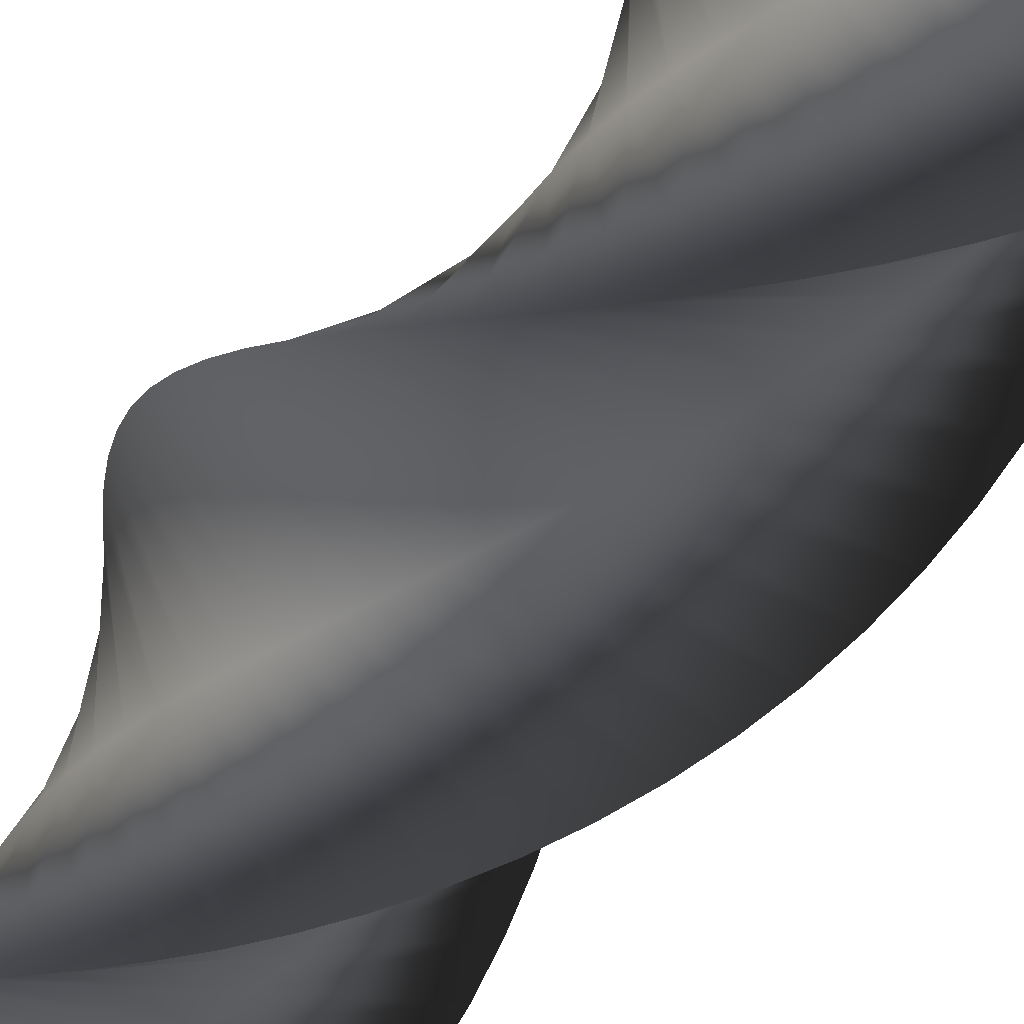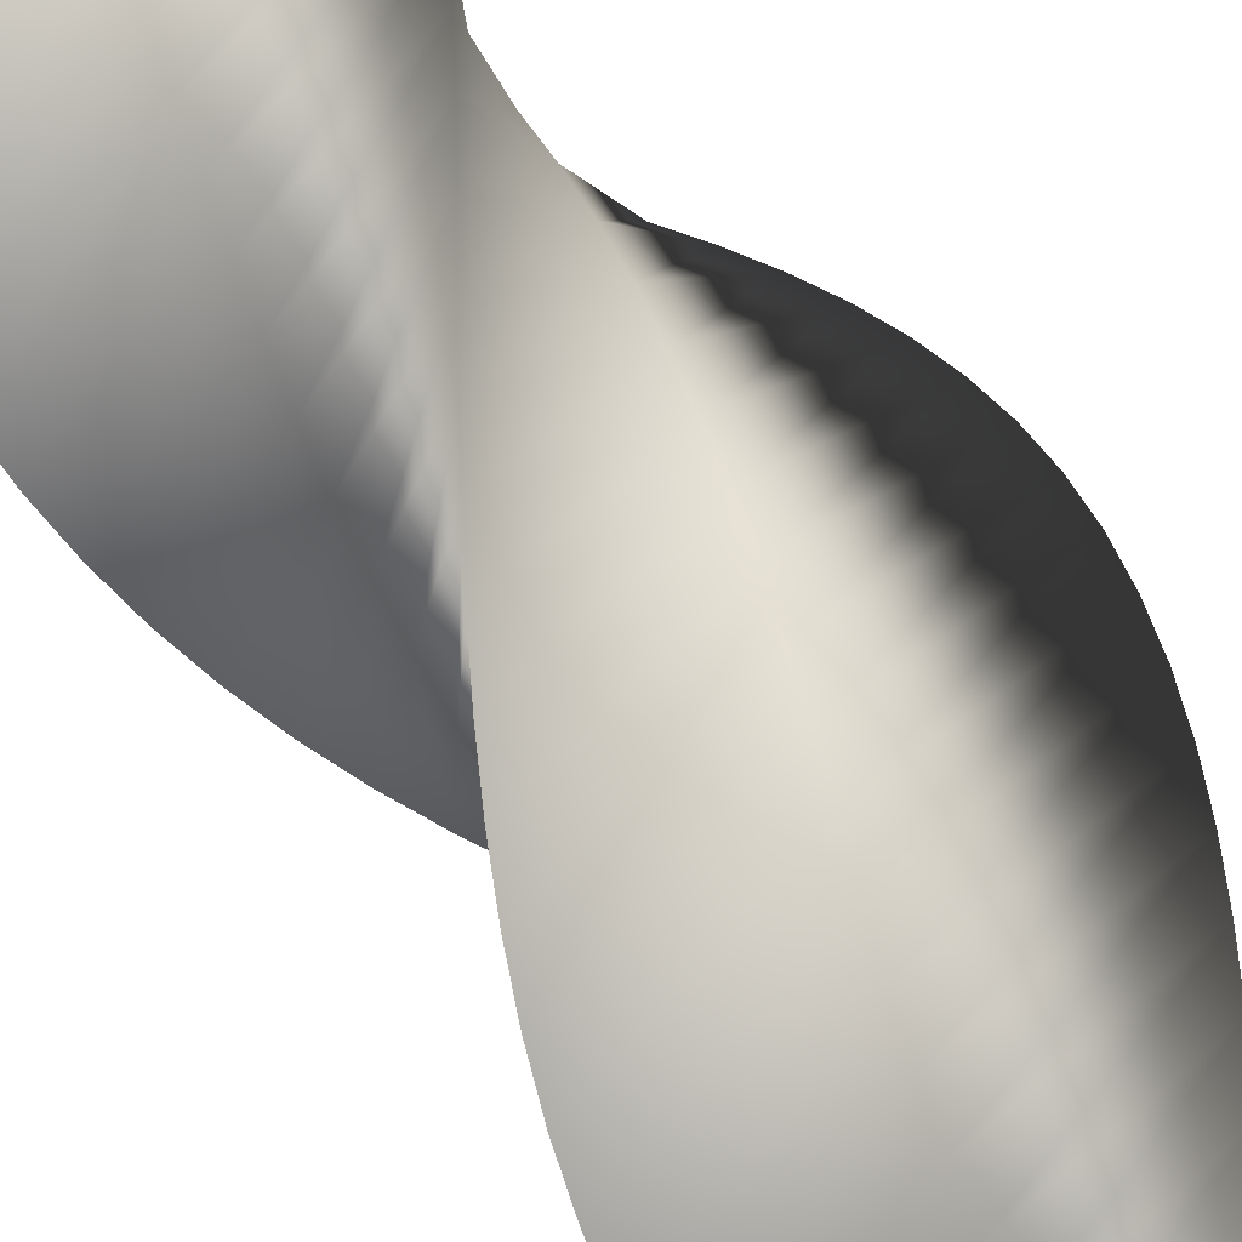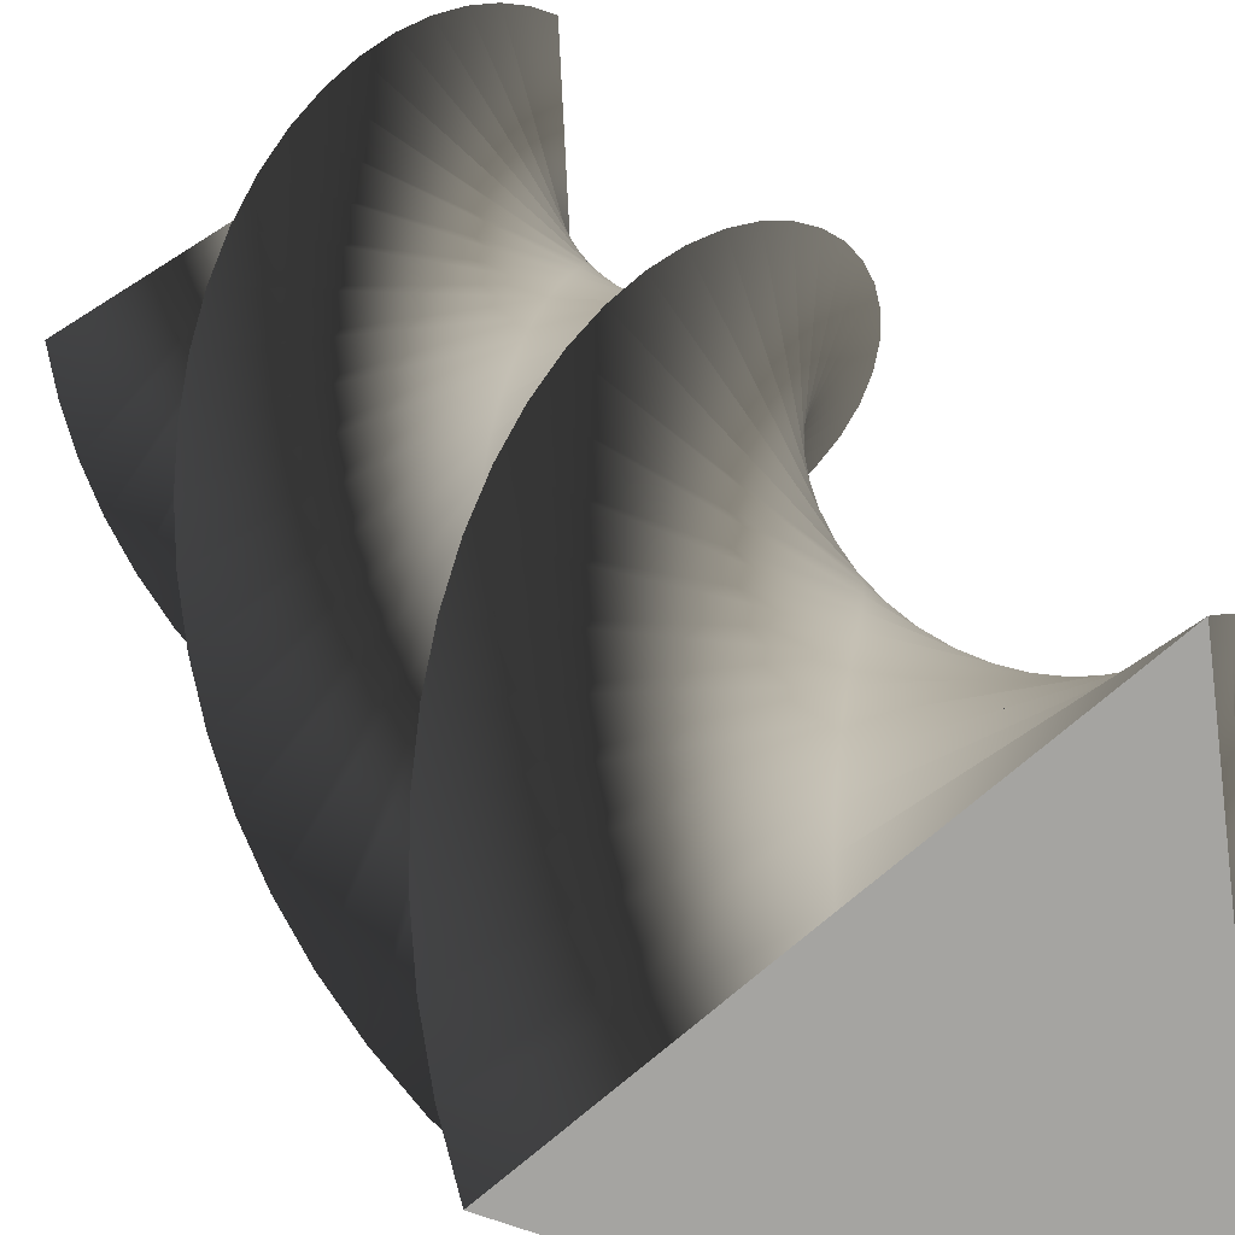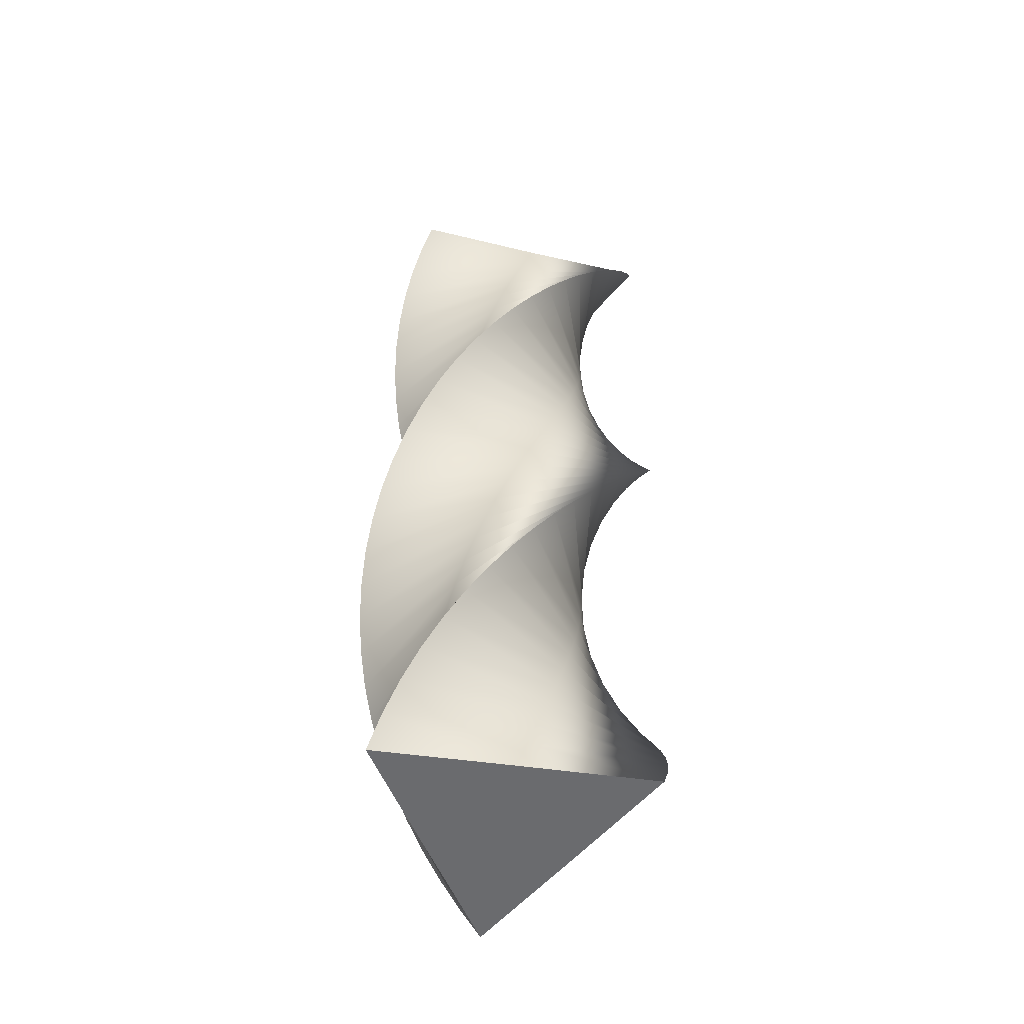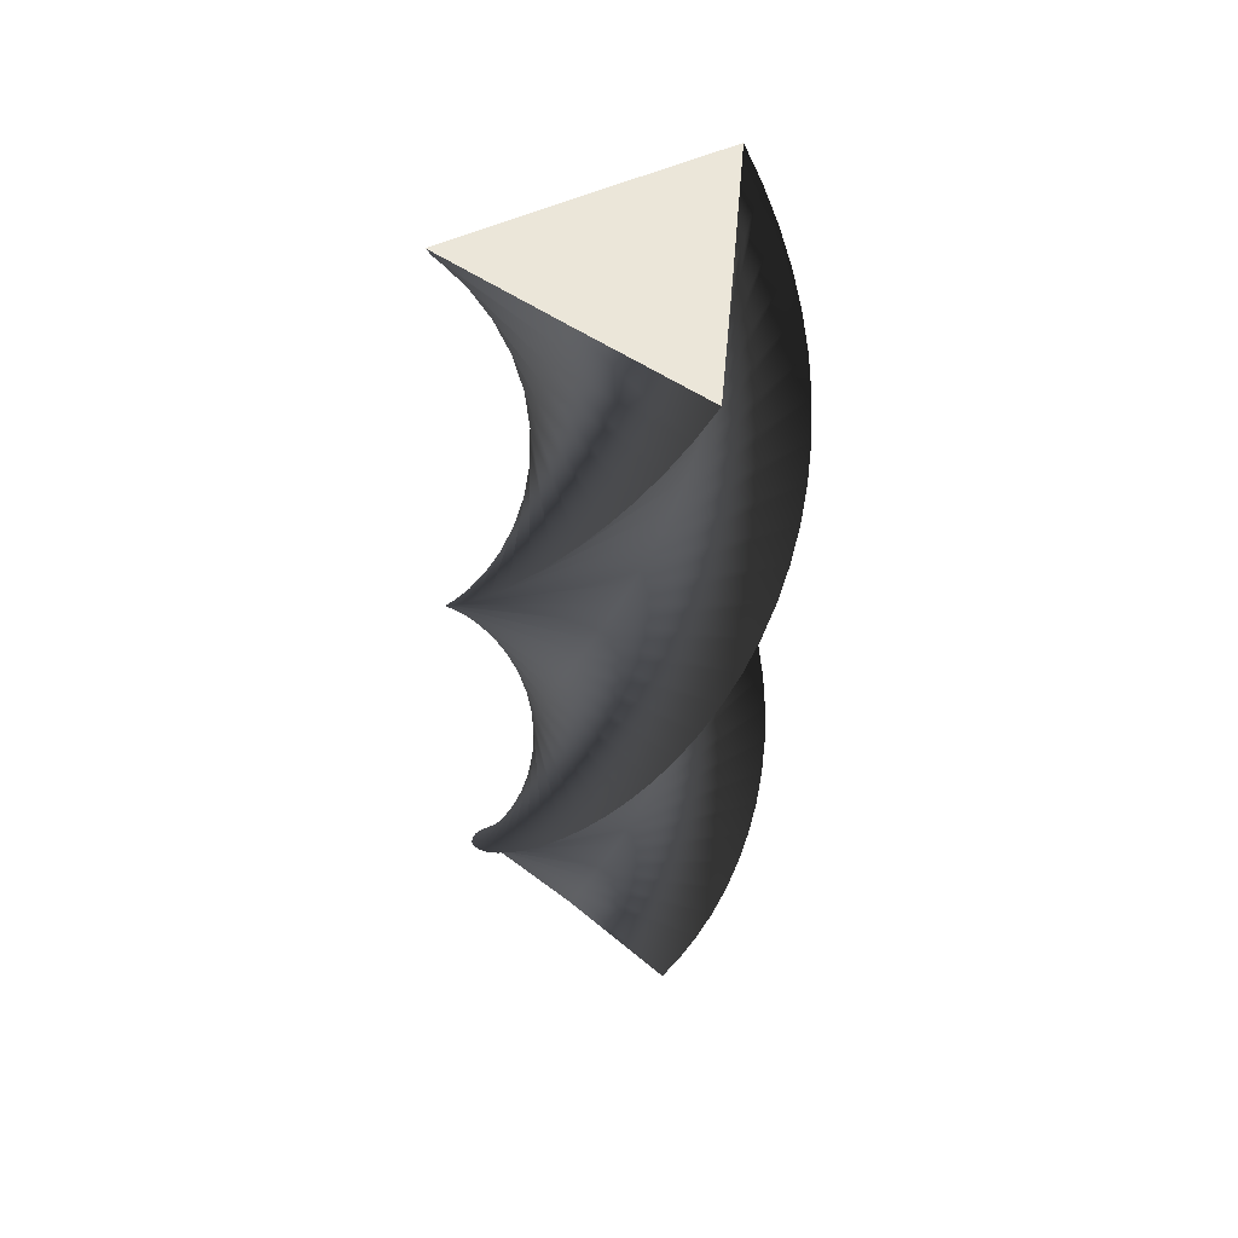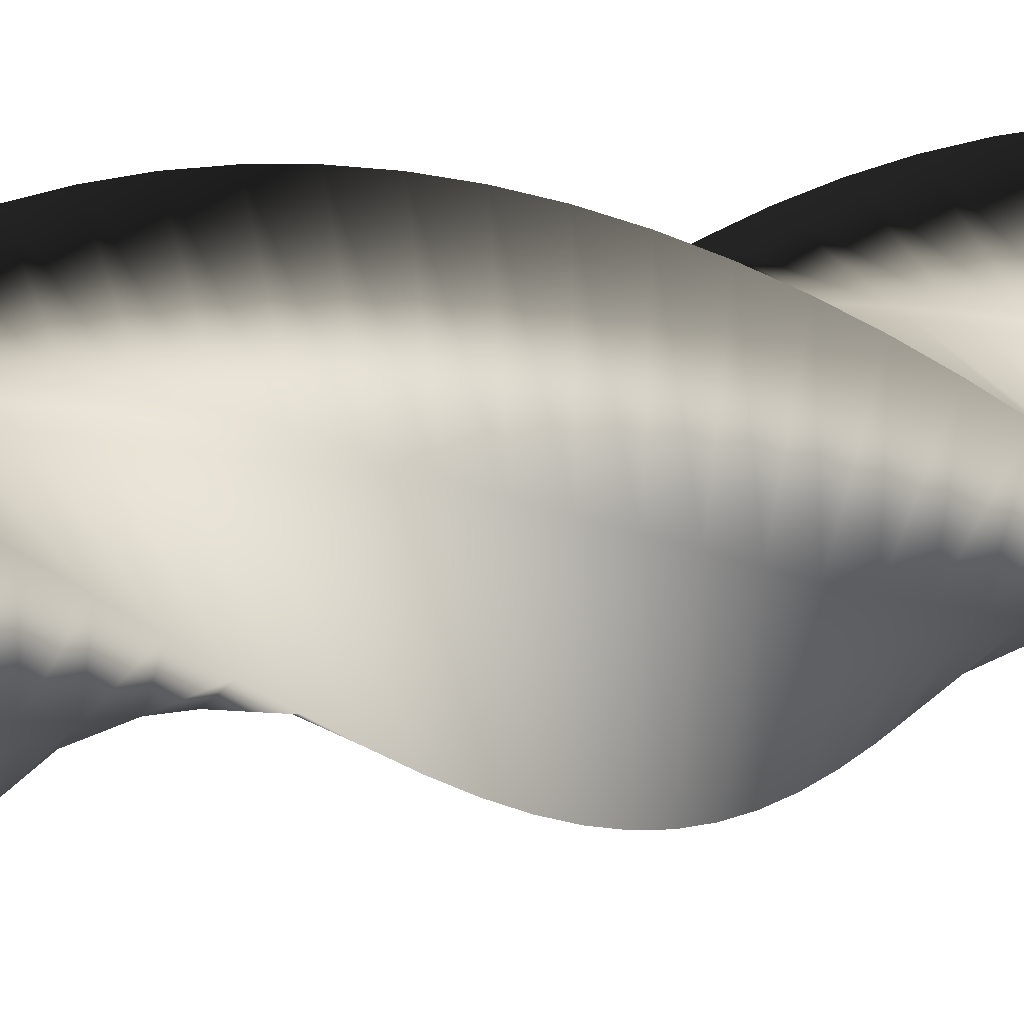
<metadata>
{"format":"obj","ext":"obj","renderer":"f3d","projection":"perspective","resolution":1024,"background":"white","views":[{"elev":-48.3,"azim":145.6,"up":"+Z"},{"elev":73.6,"azim":-36.6,"up":"+Z"},{"elev":16.6,"azim":166.7,"up":"+Z"},{"elev":-53.3,"azim":21.7,"up":"+Y"},{"elev":55.7,"azim":71.7,"up":"+Y"},{"elev":11.5,"azim":-112.3,"up":"+Z"}]}
</metadata>
<code>
v 67.71 0 -0.1645
v 16.83 0 -29.54
v -34 0 -58.56
v -34 0 0.199
v -33.72 0 58.73
v 17.17 0 29.35
v 67.71 0 -0.1645
v 67.12 13 -8.758
v 12.75 13 -31.06
v -41.51 13 -53
v -33.63 13 5.23
v -25.51 13 63.19
v 20.98 13 27.26
v 67.12 13 -8.758
v 65.37 26 -17.19
v 8.508 26 -32.01
v -48.2 26 -46.48
v -32.6 26 10.17
v -16.78 26 66.52
v 24.48 26 24.68
v 65.37 26 -17.19
v 62.51 39 -25.32
v 4.176 39 -32.38
v -53.96 39 -39.13
v -30.91 39 14.92
v -7.683 39 68.64
v 27.6 39 21.65
v 62.51 39 -25.32
v 58.59 52 -32.99
v -0.1666 52 -32.17
v -58.68 52 -31.07
v -28.6 52 19.4
v 1.617 52 69.53
v 30.28 52 18.24
v 58.59 52 -32.99
v 53.67 65 -40.07
v -4.442 65 -31.38
v -62.28 65 -22.45
v -25.7 65 23.54
v 10.95 65 69.16
v 32.49 65 14.49
v 53.67 65 -40.07
v 47.85 78 -46.42
v -8.573 78 -30.02
v -64.7 78 -13.42
v -22.29 78 27.25
v 20.15 78 67.55
v 34.17 78 10.49
v 47.85 78 -46.42
v 41.24 91 -51.93
v -12.49 91 -28.13
v -65.88 91 -4.156
v -18.4 91 30.46
v 29.06 91 64.72
v 35.3 91 6.291
v 41.24 91 -51.93
v 33.94 104 -56.51
v -16.11 104 -25.72
v -65.81 104 5.186
v -14.12 104 33.13
v 37.5 104 60.72
v 35.86 104 1.982
v 33.94 104 -56.51
v 26.09 117 -60.07
v -19.38 117 -22.86
v -64.49 117 14.43
v -9.52 117 35.2
v 45.33 117 55.62
v 35.83 117 -2.363
v 26.09 117 -60.07
v 17.84 130 -62.55
v -22.23 130 -19.58
v -61.94 130 23.42
v -4.684 130 36.64
v 52.41 130 49.53
v 35.23 130 -6.665
v 17.84 130 -62.55
v 9.334 143 -63.9
v -24.62 143 -15.94
v -58.21 143 31.99
v 0.3009 143 37.41
v 58.6 143 42.54
v 34.05 143 -10.85
v 9.334 143 -63.9
v 0.7218 156 -64.1
v -26.5 156 -12.02
v -53.36 156 39.97
v 5.344 156 37.51
v 63.81 156 34.78
v 32.32 156 -14.83
v 0.7218 156 -64.1
v -7.839 169 -63.14
v -27.84 169 -7.887
v -47.49 169 47.24
v 10.36 169 36.94
v 67.93 169 26.39
v 30.08 169 -18.55
v -7.839 169 -63.14
v -16.2 182 -61.04
v -28.61 182 -3.609
v -40.7 182 53.66
v 15.24 182 35.69
v 70.88 182 17.53
v 27.35 182 -21.94
v -16.2 182 -61.04
v -24.19 195 -57.84
v -28.8 195 0.7351
v -33.11 195 59.1
v 19.92 195 33.81
v 72.63 195 8.353
v 24.2 195 -24.93
v -24.19 195 -57.84
v -31.69 208 -53.6
v -28.41 208 5.065
v -24.86 208 63.48
v 24.31 208 31.31
v 73.12 208 -0.9755
v 20.67 208 -27.47
v -31.69 208 -53.6
v -38.56 221 -48.4
v -27.45 221 9.304
v -16.1 221 66.72
v 28.32 221 28.25
v 72.37 221 -10.29
v 16.84 221 -29.51
v -38.56 221 -48.4
v -44.66 234 -42.32
v -25.92 234 13.37
v -6.98 234 68.75
v 31.88 234 24.68
v 70.37 234 -19.41
v 12.77 234 -31.03
v -44.66 234 -42.32
v -49.89 247 -35.47
v -23.86 247 17.2
v 2.328 247 69.55
v 34.93 247 20.66
v 67.17 247 -28.19
v 8.529 247 -31.98
v -49.89 247 -35.47
v -54.16 260 -27.99
v -21.31 260 20.72
v 11.66 260 69.08
v 37.42 260 16.27
v 62.82 260 -36.46
v 4.201 260 -32.36
v -54.16 260 -27.99
v -57.39 273 -20
v -18.3 273 23.87
v 20.84 273 67.38
v 39.29 273 11.59
v 57.4 273 -44.07
v -0.1392 273 -32.15
v -57.39 273 -20
v -59.52 286 -11.66
v -14.91 286 26.58
v 29.72 286 64.45
v 40.53 286 6.697
v 51.01 286 -50.88
v -4.412 286 -31.37
v -59.52 286 -11.66
v -60.51 299 -3.099
v -11.18 299 28.82
v 38.12 299 60.37
v 41.09 299 1.684
v 43.77 299 -56.78
v -8.542 299 -30.01
v -60.51 299 -3.099
v -60.35 312 5.515
v -7.182 312 30.53
v 45.9 312 55.19
v 40.98 312 -3.359
v 35.8 312 -61.66
v -12.45 312 -28.12
v -60.35 312 5.515
v -59.03 325 14.03
v -2.993 325 31.7
v 52.91 325 49.03
v 40.19 325 -8.342
v 27.25 325 -65.42
v -16.08 325 -25.72
v -59.03 325 14.03
v -56.59 338 22.29
v 1.315 338 32.29
v 59.04 338 41.97
v 38.75 338 -13.17
v 18.27 338 -68
v -19.34 338 -22.86
v -56.59 338 22.29
v -53.06 351 30.15
v 5.663 351 32.3
v 64.16 351 34.16
v 36.66 351 -17.77
v 9.026 351 -69.36
v -22.2 351 -19.58
v -53.06 351 30.15
v -48.51 364 37.46
v 9.973 364 31.73
v 68.19 364 25.73
v 33.99 364 -22.04
v -0.3148 364 -69.47
v -24.59 364 -15.95
v -48.51 364 37.46
v -43.02 377 44.1
v 14.17 377 30.58
v 71.06 377 16.84
v 30.76 377 -25.92
v -9.586 377 -68.32
v -26.47 377 -12.04
v -43.02 377 44.1
v -36.69 390 49.94
v 18.17 390 28.89
v 72.71 390 7.647
v 27.04 390 -29.33
v -18.62 390 -65.94
v -27.81 390 -7.906
v -36.69 390 49.94
v -29.63 403 54.89
v 21.91 403 26.67
v 73.11 403 -1.687
v 22.9 403 -32.21
v -27.25 403 -62.38
v -28.59 403 -3.631
v -29.63 403 54.89
v -21.98 416 58.84
v 25.32 416 23.97
v 72.26 416 -10.99
v 18.41 416 -34.51
v -35.33 416 -57.68
v -28.78 416 0.7097
v -21.98 416 58.84
v -21.98 416 58.84
v 25.32 416 23.97
v 72.26 416 -10.99
v 18.41 416 -34.51
v -35.33 416 -57.68
v -28.78 416 0.7097
v 67.71 0 -0.1645
v 17.17 0 29.35
v -33.72 0 58.73
v -34 0 0.199
v -34 0 -58.56
v 16.83 0 -29.54
f 16 15 8 9
f 17 16 9 10
f 18 17 10 11
f 19 18 11 12
f 20 19 12 13
f 21 20 13 14
f 23 22 15 16
f 24 23 16 17
f 25 24 17 18
f 26 25 18 19
f 27 26 19 20
f 28 27 20 21
f 30 29 22 23
f 31 30 23 24
f 32 31 24 25
f 33 32 25 26
f 34 33 26 27
f 35 34 27 28
f 37 36 29 30
f 38 37 30 31
f 39 38 31 32
f 40 39 32 33
f 41 40 33 34
f 42 41 34 35
f 44 43 36 37
f 45 44 37 38
f 46 45 38 39
f 47 46 39 40
f 48 47 40 41
f 49 48 41 42
f 51 50 43 44
f 52 51 44 45
f 53 52 45 46
f 54 53 46 47
f 55 54 47 48
f 56 55 48 49
f 58 57 50 51
f 59 58 51 52
f 60 59 52 53
f 61 60 53 54
f 62 61 54 55
f 63 62 55 56
f 65 64 57 58
f 66 65 58 59
f 67 66 59 60
f 68 67 60 61
f 69 68 61 62
f 70 69 62 63
f 72 71 64 65
f 73 72 65 66
f 74 73 66 67
f 75 74 67 68
f 76 75 68 69
f 77 76 69 70
f 79 78 71 72
f 80 79 72 73
f 81 80 73 74
f 82 81 74 75
f 83 82 75 76
f 84 83 76 77
f 86 85 78 79
f 87 86 79 80
f 88 87 80 81
f 89 88 81 82
f 90 89 82 83
f 91 90 83 84
f 93 92 85 86
f 94 93 86 87
f 95 94 87 88
f 96 95 88 89
f 97 96 89 90
f 98 97 90 91
f 100 99 92 93
f 101 100 93 94
f 102 101 94 95
f 103 102 95 96
f 104 103 96 97
f 105 104 97 98
f 107 106 99 100
f 108 107 100 101
f 109 108 101 102
f 110 109 102 103
f 111 110 103 104
f 112 111 104 105
f 114 113 106 107
f 115 114 107 108
f 116 115 108 109
f 117 116 109 110
f 118 117 110 111
f 119 118 111 112
f 121 120 113 114
f 122 121 114 115
f 123 122 115 116
f 124 123 116 117
f 125 124 117 118
f 126 125 118 119
f 128 127 120 121
f 129 128 121 122
f 130 129 122 123
f 131 130 123 124
f 132 131 124 125
f 133 132 125 126
f 135 134 127 128
f 136 135 128 129
f 137 136 129 130
f 138 137 130 131
f 139 138 131 132
f 140 139 132 133
f 142 141 134 135
f 143 142 135 136
f 144 143 136 137
f 145 144 137 138
f 146 145 138 139
f 147 146 139 140
f 149 148 141 142
f 150 149 142 143
f 151 150 143 144
f 152 151 144 145
f 153 152 145 146
f 154 153 146 147
f 156 155 148 149
f 157 156 149 150
f 158 157 150 151
f 159 158 151 152
f 160 159 152 153
f 161 160 153 154
f 163 162 155 156
f 164 163 156 157
f 165 164 157 158
f 166 165 158 159
f 167 166 159 160
f 168 167 160 161
f 170 169 162 163
f 171 170 163 164
f 172 171 164 165
f 173 172 165 166
f 174 173 166 167
f 175 174 167 168
f 177 176 169 170
f 178 177 170 171
f 179 178 171 172
f 180 179 172 173
f 181 180 173 174
f 182 181 174 175
f 184 183 176 177
f 185 184 177 178
f 186 185 178 179
f 187 186 179 180
f 188 187 180 181
f 189 188 181 182
f 191 190 183 184
f 192 191 184 185
f 193 192 185 186
f 194 193 186 187
f 195 194 187 188
f 196 195 188 189
f 198 197 190 191
f 199 198 191 192
f 200 199 192 193
f 201 200 193 194
f 202 201 194 195
f 203 202 195 196
f 205 204 197 198
f 206 205 198 199
f 207 206 199 200
f 208 207 200 201
f 209 208 201 202
f 210 209 202 203
f 212 211 204 205
f 213 212 205 206
f 214 213 206 207
f 215 214 207 208
f 216 215 208 209
f 217 216 209 210
f 219 218 211 212
f 220 219 212 213
f 221 220 213 214
f 222 221 214 215
f 223 222 215 216
f 224 223 216 217
f 2 9 8 1
f 3 10 9 2
f 10 3 4 11
f 6 13 12 5
f 7 14 13 6
f 11 4 5 12
f 219 226 225 218
f 220 227 226 219
f 227 220 221 228
f 223 230 229 222
f 224 231 230 223
f 228 221 222 229
f 234 235 233
f 236 237 235
f 233 237 232
f 235 237 233
f 239 240 241
f 242 243 241
f 239 243 238
f 241 243 239

</code>
